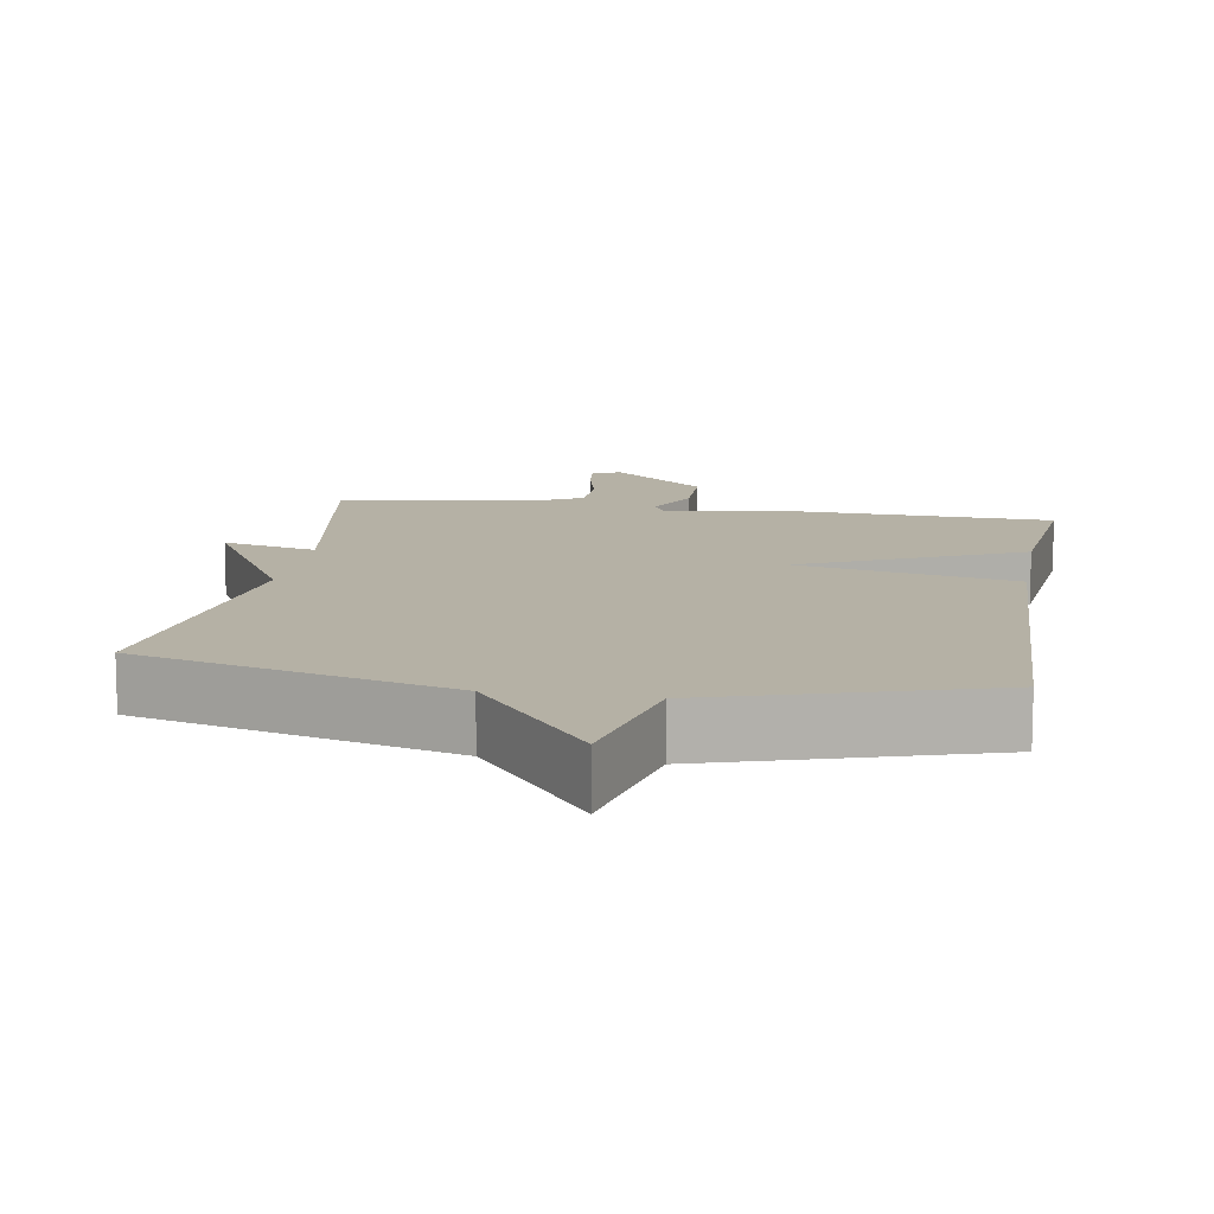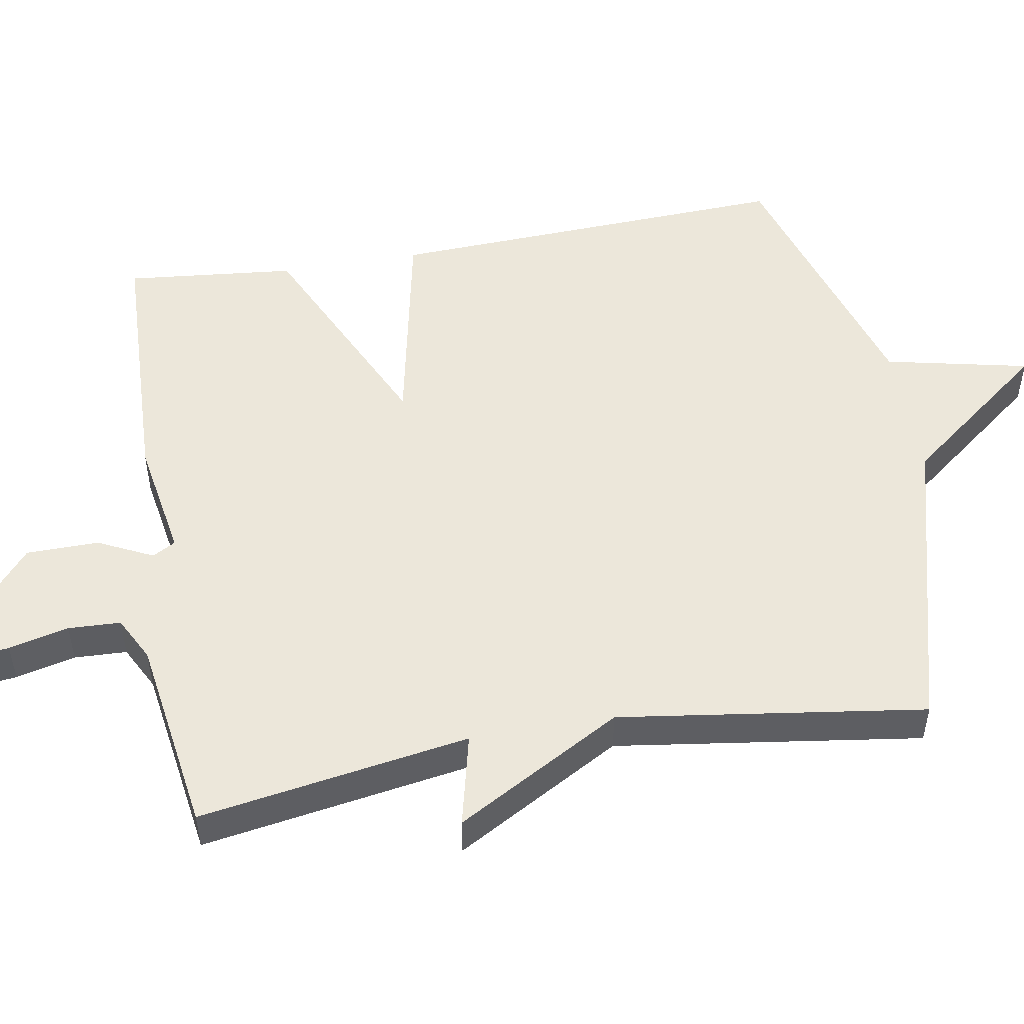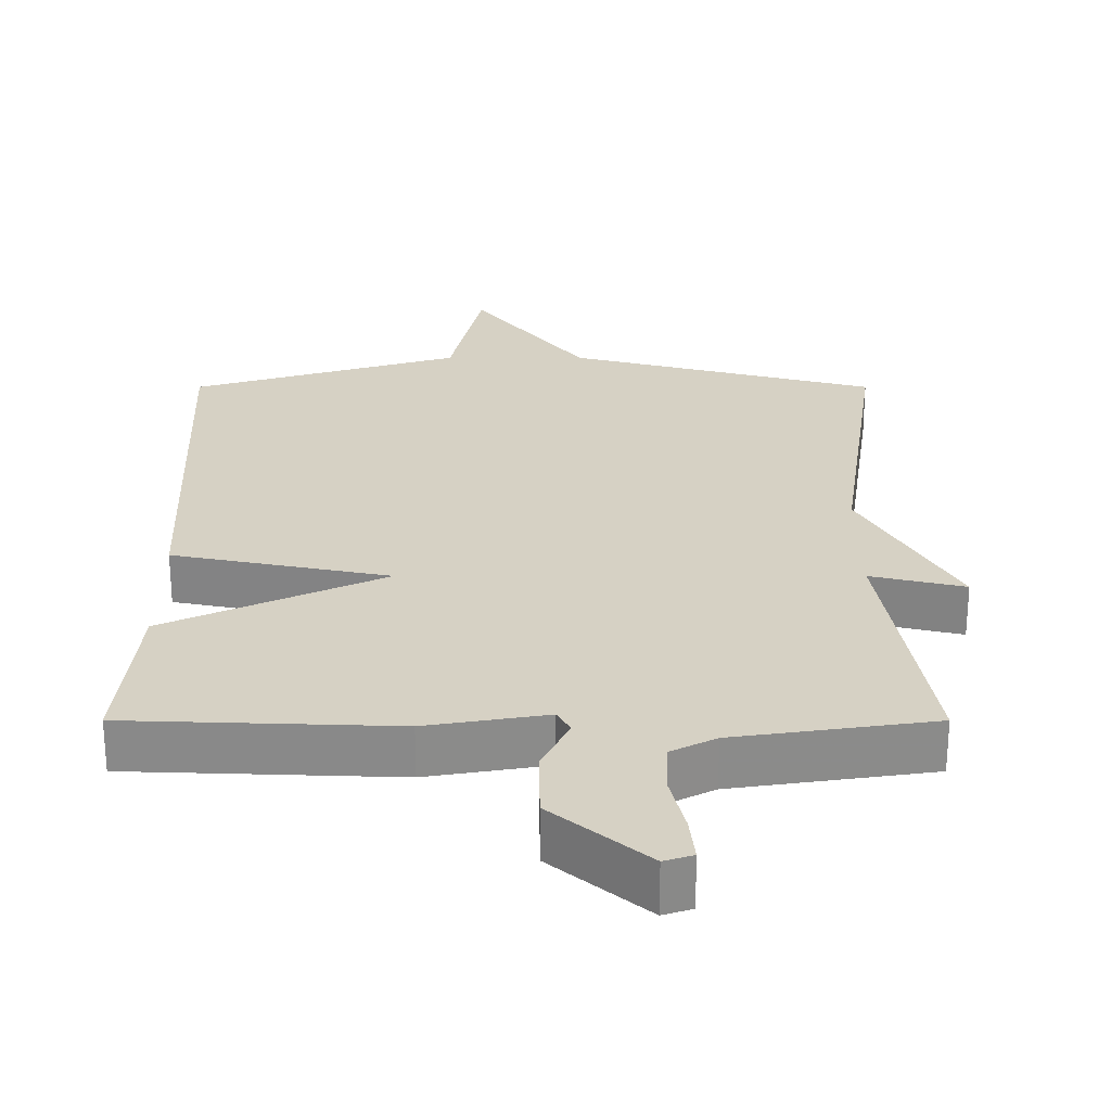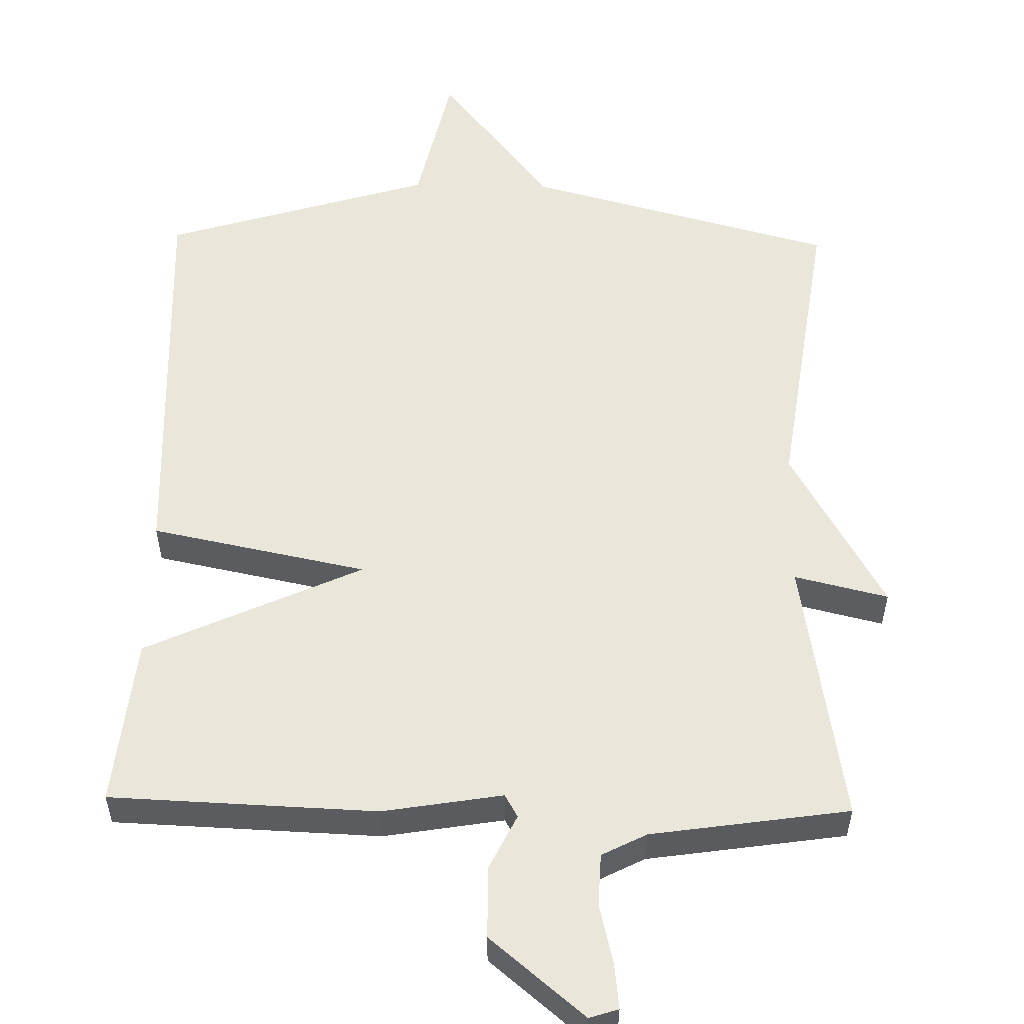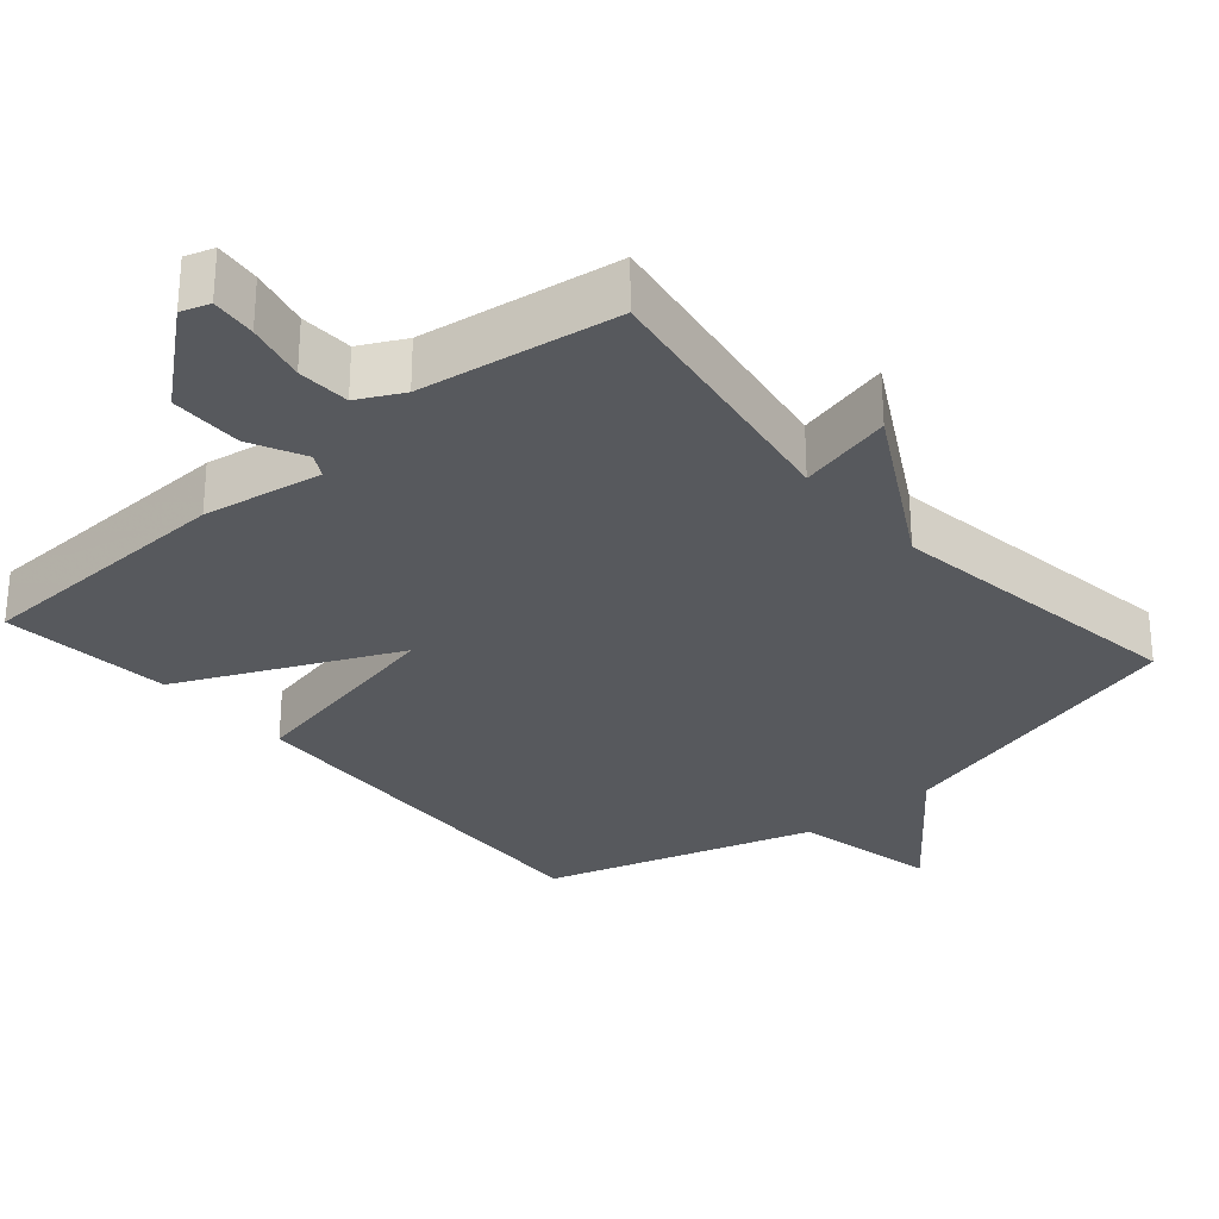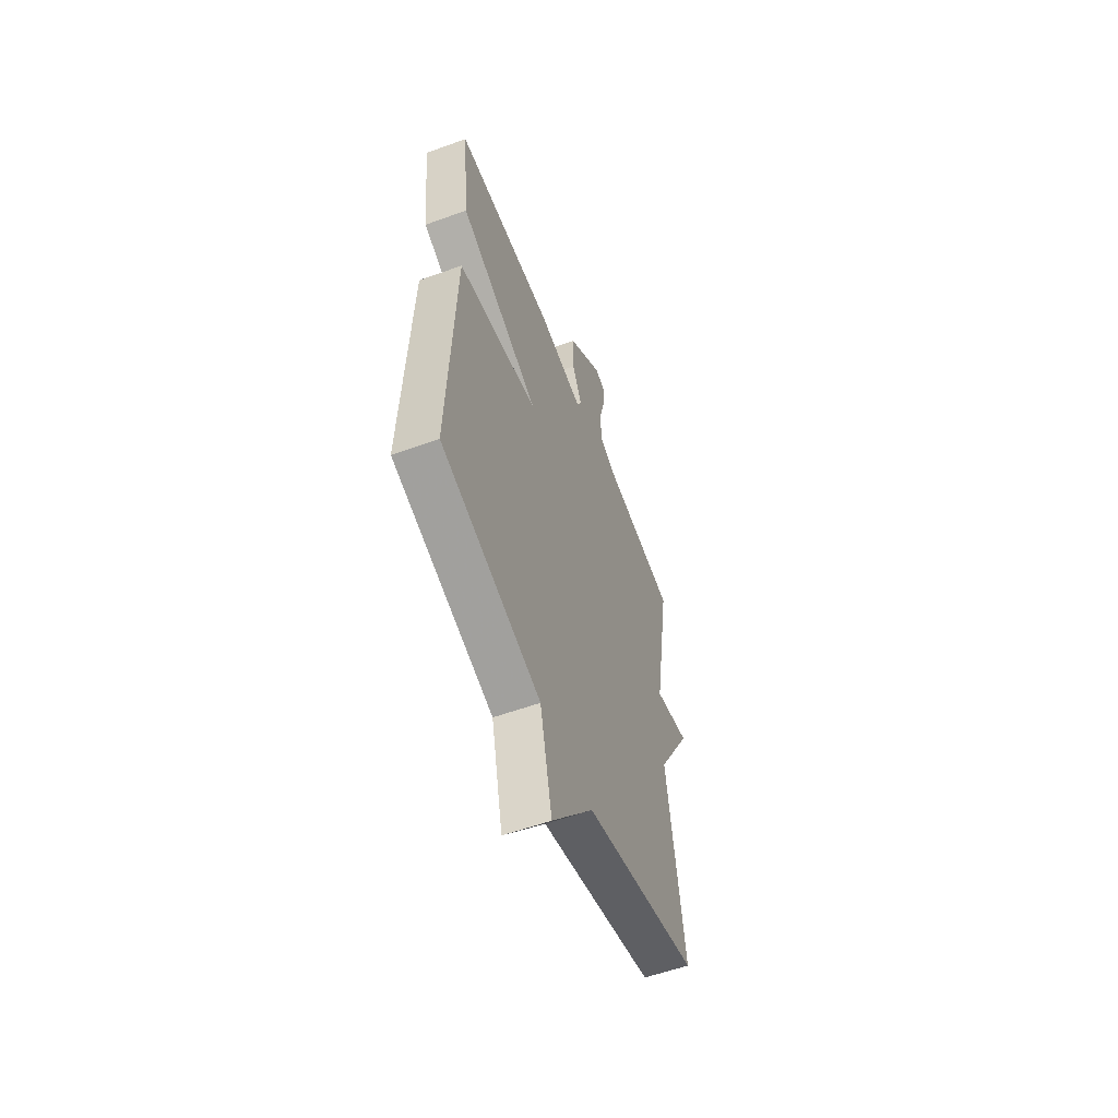
<metadata>
{"format":"obj","ext":"obj","renderer":"f3d","projection":"perspective","resolution":1024,"background":"white","views":[{"elev":11.8,"azim":-170.6,"up":"+Y"},{"elev":51.1,"azim":80.1,"up":"+Y"},{"elev":26.6,"azim":0.0,"up":"+Y"},{"elev":54.7,"azim":1.2,"up":"+Y"},{"elev":-29.3,"azim":40.9,"up":"+Y"},{"elev":-56.9,"azim":-69.2,"up":"+Z"}]}
</metadata>
<code>
v -0.5 0.07 -0.5
v -0.476 0.07 0.064
v -0.176 0.07 0.125
v -0.476 0.07 0.264
v -0.5 0.07 0.5
v -0.131 0.07 0.514
v 0.035 0.07 0.486
v 0.053 0.07 0.518
v 0.016 0.07 0.594
v 0.017 0.07 0.695
v 0.148 0.07 0.805
v 0.188 0.07 0.792
v 0.181 0.07 0.729
v 0.161 0.07 0.646
v 0.164 0.07 0.573
v 0.226 0.07 0.541
v 0.5 0.07 0.5
v 0.439 0.07 0.125
v 0.569 0.07 0.156
v 0.439 0.07 -0.075
v 0.5 0.07 -0.5
v 0.072 0.07 -0.614
v -0.084 0.07 -0.814
v -0.128 0.07 -0.614
v -0.5 0 -0.5
v -0.476 0 0.064
v -0.176 0 0.125
v -0.476 0 0.264
v -0.5 0 0.5
v -0.131 0 0.514
v 0.035 0 0.486
v 0.053 0 0.518
v 0.016 0 0.594
v 0.017 0 0.695
v 0.148 0 0.805
v 0.188 0 0.792
v 0.181 0 0.729
v 0.161 0 0.646
v 0.164 0 0.573
v 0.226 0 0.541
v 0.5 0 0.5
v 0.439 0 0.125
v 0.569 0 0.156
v 0.439 0 -0.075
v 0.5 0 -0.5
v 0.072 0 -0.614
v -0.084 0 -0.814
v -0.128 0 -0.614
f 22 23 24
f 1 2 3
f 24 1 3
f 22 24 3
f 21 22 3
f 20 21 3
f 18 19 20
f 5 6 7
f 4 5 7
f 3 4 7
f 20 3 7
f 18 20 7
f 18 7 8
f 17 18 8
f 16 17 8
f 15 16 8 9
f 9 10 11
f 15 9 11
f 14 15 11
f 11 12 13 14
f 48 47 46
f 27 26 25
f 27 25 48
f 27 48 46
f 27 46 45
f 27 45 44
f 44 43 42
f 31 30 29
f 31 29 28
f 31 28 27
f 31 27 44
f 31 44 42
f 32 31 42
f 32 42 41
f 32 41 40
f 33 32 40 39
f 35 34 33
f 35 33 39
f 35 39 38
f 38 37 36 35
f 1 25 26 2
f 2 26 27 3
f 3 27 28 4
f 4 28 29 5
f 5 29 30 6
f 6 30 31 7
f 7 31 32 8
f 8 32 33 9
f 9 33 34 10
f 10 34 35 11
f 11 35 36 12
f 12 36 37 13
f 13 37 38 14
f 14 38 39 15
f 15 39 40 16
f 16 40 41 17
f 17 41 42 18
f 18 42 43 19
f 19 43 44 20
f 20 44 45 21
f 21 45 46 22
f 22 46 47 23
f 23 47 48 24
f 24 48 25 1

</code>
